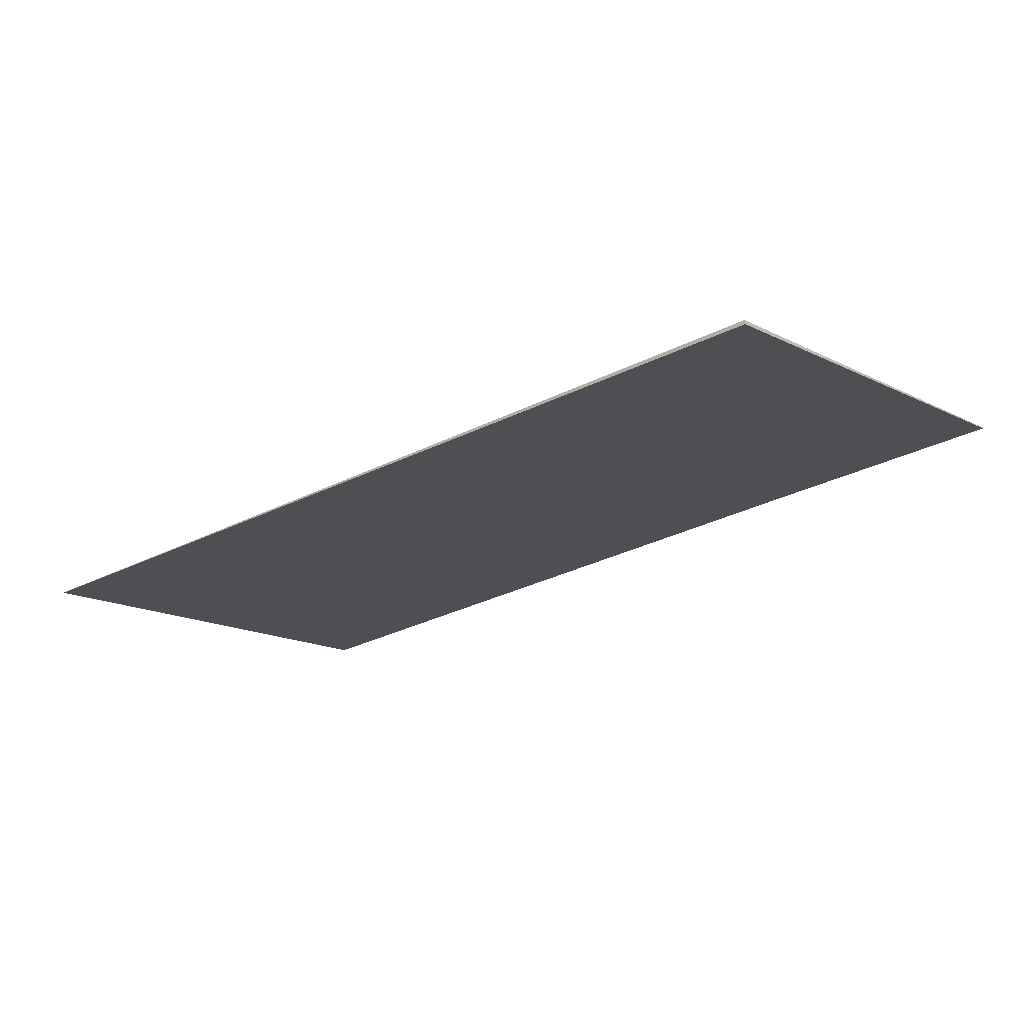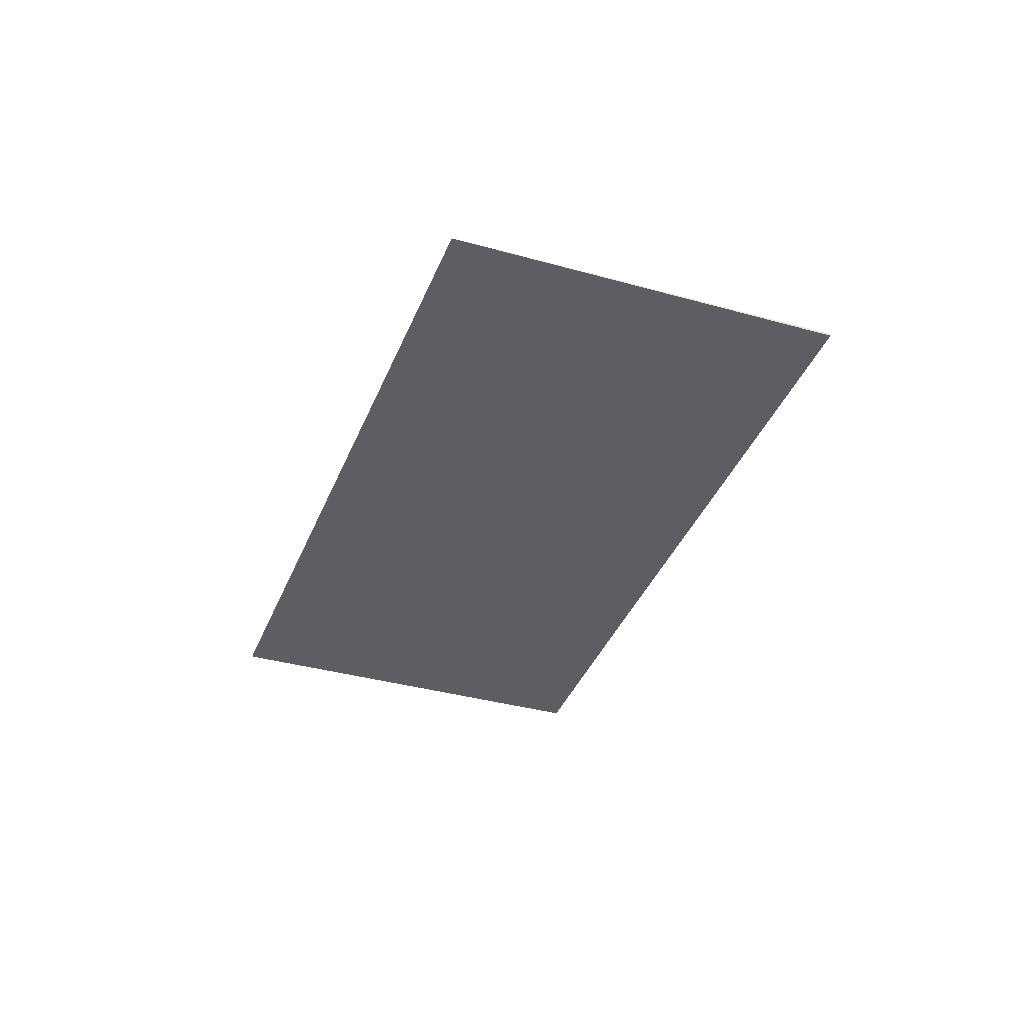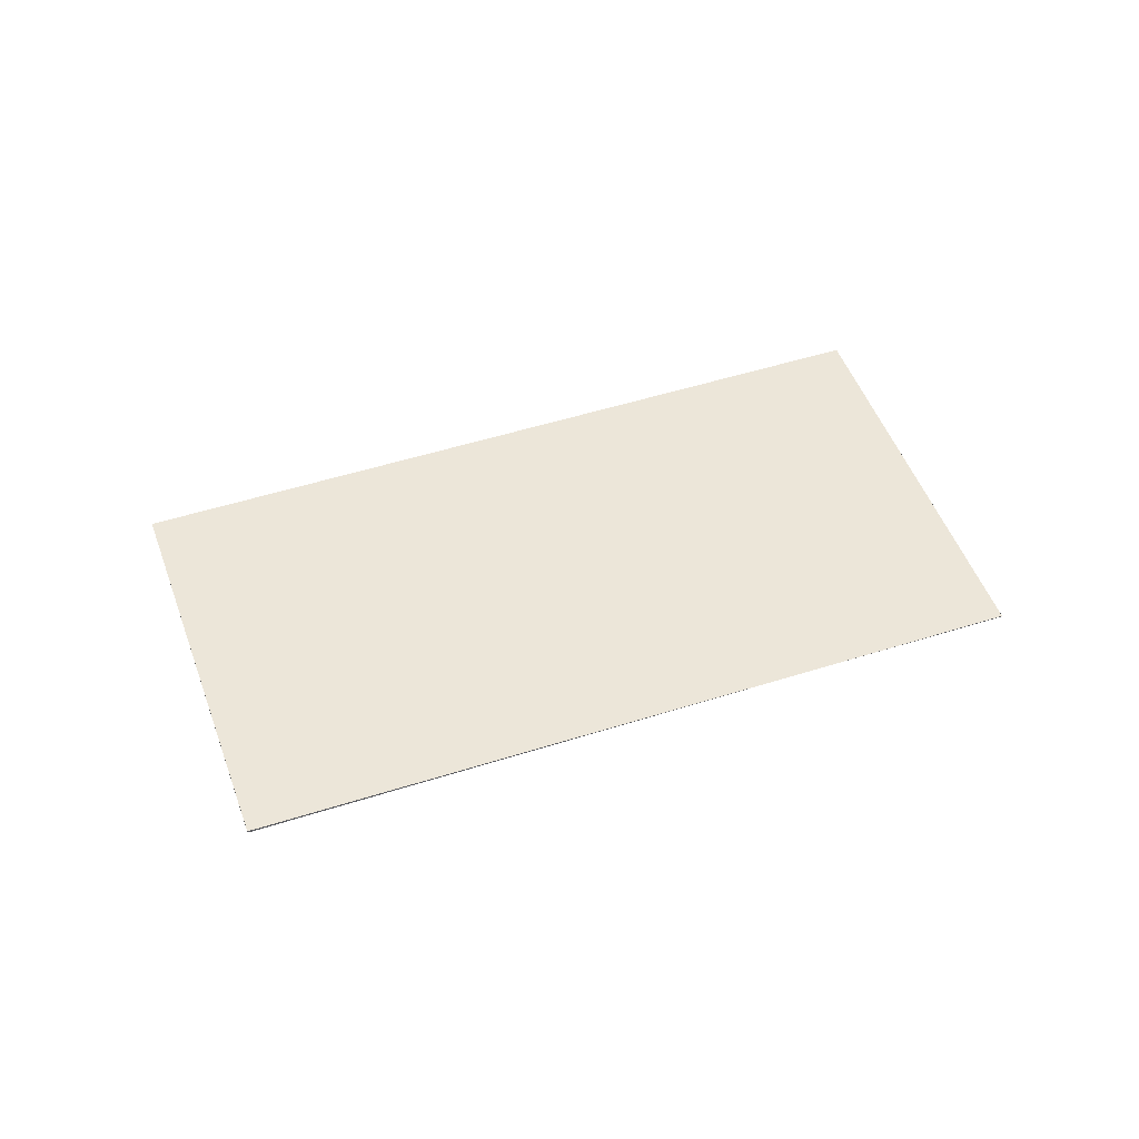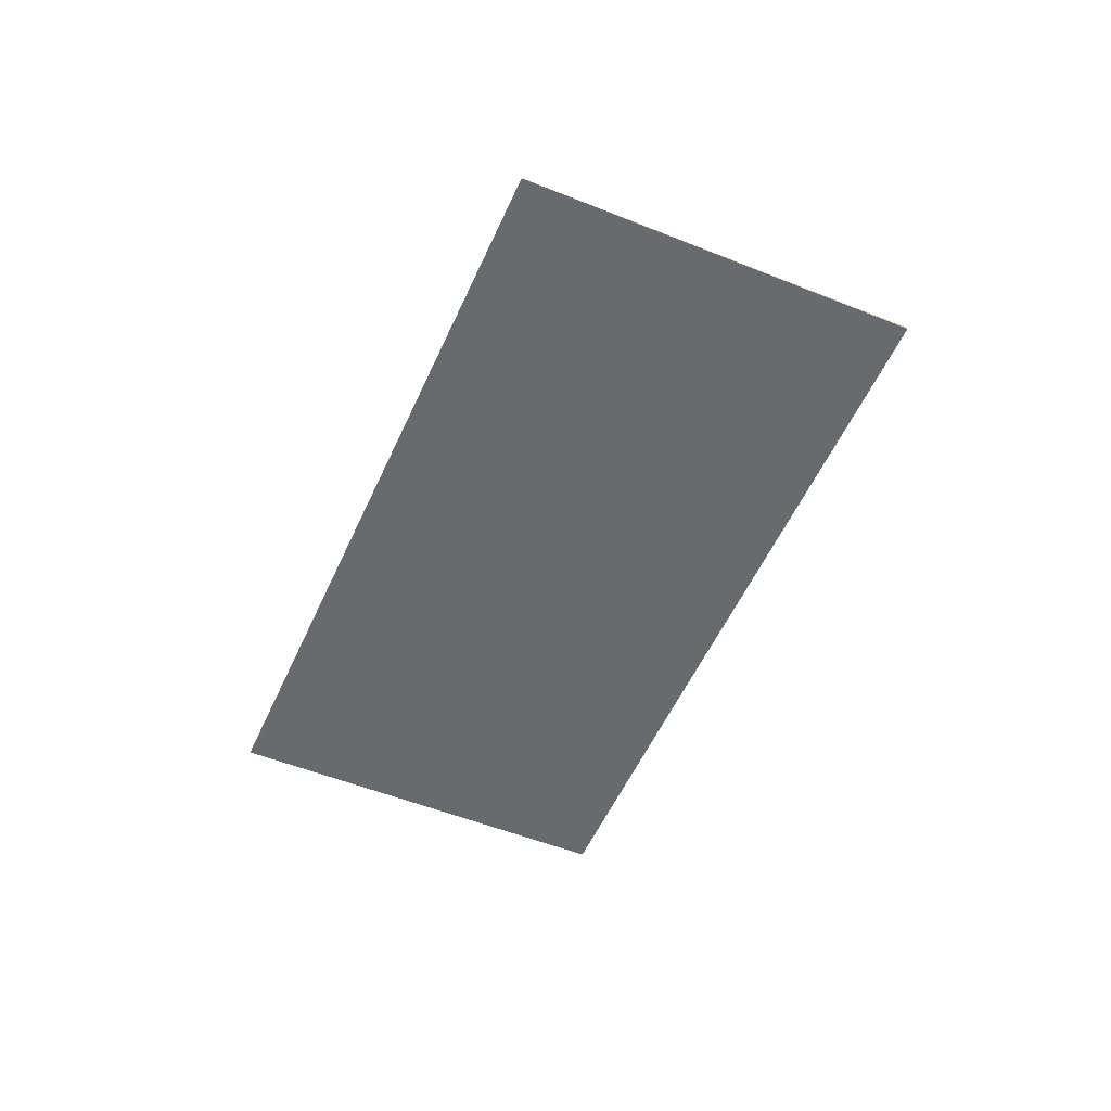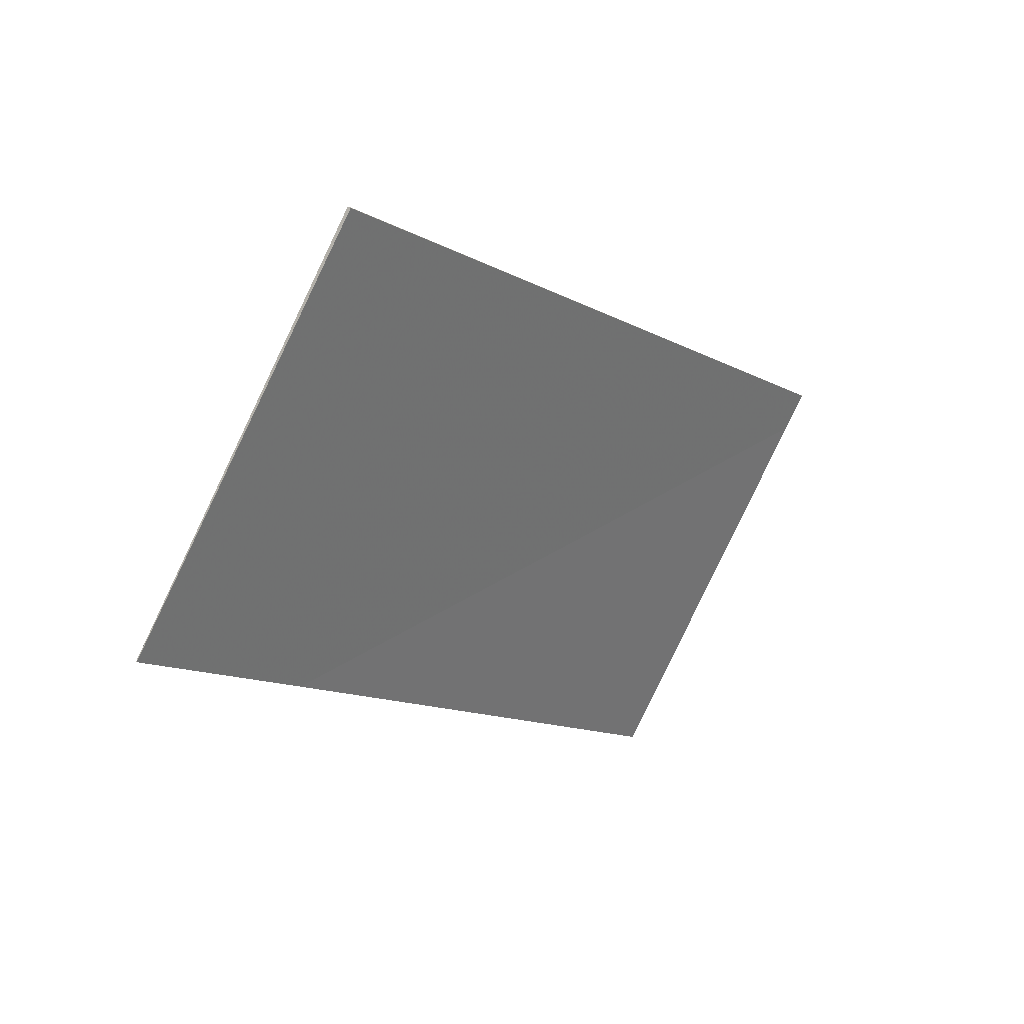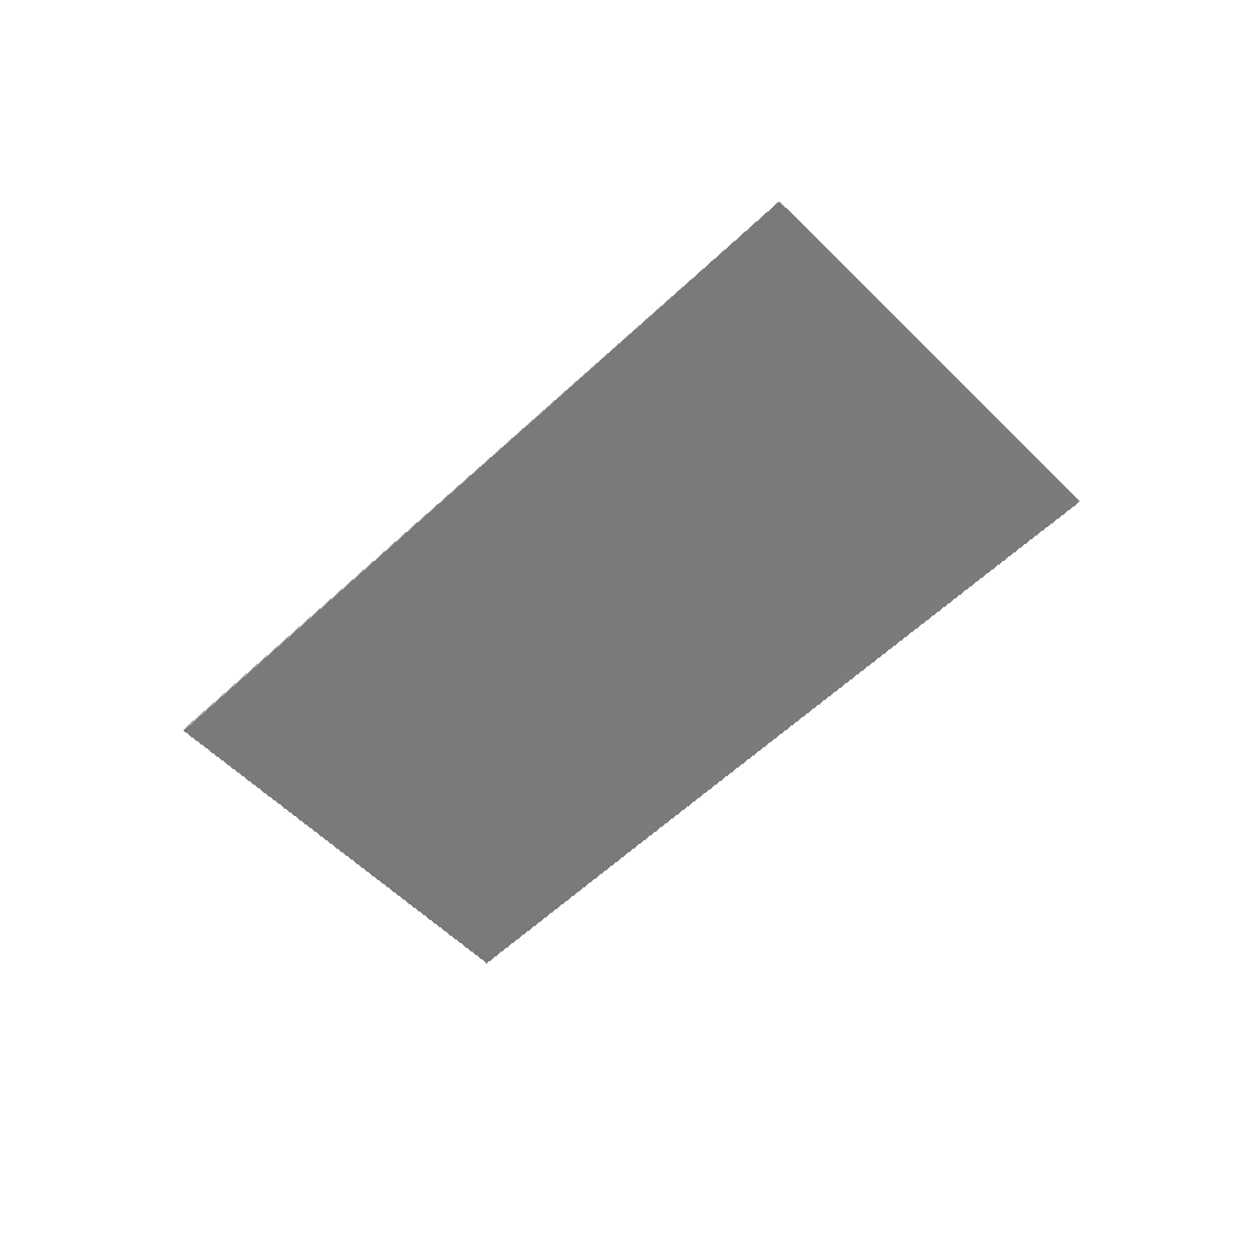
<metadata>
{"format":"obj","ext":"obj","renderer":"f3d","projection":"perspective","resolution":1024,"background":"white","views":[{"elev":71.8,"azim":-7.4,"up":"+Y"},{"elev":-37.3,"azim":-72.4,"up":"+Z"},{"elev":49.4,"azim":18.1,"up":"+Z"},{"elev":-53.0,"azim":-75.9,"up":"+Z"},{"elev":36.8,"azim":135.0,"up":"+Y"},{"elev":-58.3,"azim":-98.1,"up":"+Z"}]}
</metadata>
<code>
v -2329 -1166 -0.01373
v -2339 -1173 0.03636
v -2343 -1168 -0.003751
v -2333 -1161 -0.05384
v -2336 -1163 -0.04031
v -2332 -1168 0.0005859
v -2329 -1166 -0.01367
v -2333 -1161 -0.05381
v -2332 -1168 0.00055
v -2329 -1166 -0.01372
v -2329 -1166 -0.01377
v -2339 -1173 0.03635
v -2329 -1166 -0.01367
v -2329 -1166 -0.01373
v -2329 -1166 0
v -2329 -1166 0
v -2339 -1173 0.03635
v -2339 -1173 0.03636
v -2339 -1173 0
v -2339 -1173 0
v -2336 -1163 -0.04031
v -2343 -1168 -0.003751
v -2343 -1168 4.337e-19
v -2336 -1163 0
v -2329 -1166 -0.01377
v -2333 -1161 -0.05384
v -2333 -1161 -6.939e-18
v -2329 -1166 0
v -2333 -1161 -0.05381
v -2336 -1163 -0.04031
v -2336 -1163 0
v -2333 -1161 0
v -2339 -1173 0.03636
v -2332 -1168 0.0005859
v -2332 -1168 0
v -2339 -1173 0
v -2332 -1168 0.0005859
v -2329 -1166 -0.01367
v -2329 -1166 0
v -2332 -1168 0
v -2333 -1161 -0.05384
v -2333 -1161 -0.05381
v -2333 -1161 0
v -2333 -1161 -6.939e-18
v -2329 -1166 -0.01373
v -2329 -1166 -0.01377
v -2329 -1166 0
v -2329 -1166 0
v -2343 -1168 -0.003751
v -2339 -1173 0.03635
v -2339 -1173 0
v -2343 -1168 4.337e-19
v -2329 -1166 0
v -2339 -1173 0
v -2343 -1168 0
v -2333 -1161 0
f 9 6 2 12
f 11 1 7 10
f 10 7 6 9
f 9 5 8 10
f 10 8 4 11
f 12 3 5 9
f 14 15 16 13
f 18 19 20 17
f 22 23 24 21
f 26 27 28 25
f 30 31 32 29
f 34 35 36 33
f 38 39 40 37
f 42 43 44 41
f 46 47 48 45
f 50 51 52 49
f 54 55 56 53

</code>
